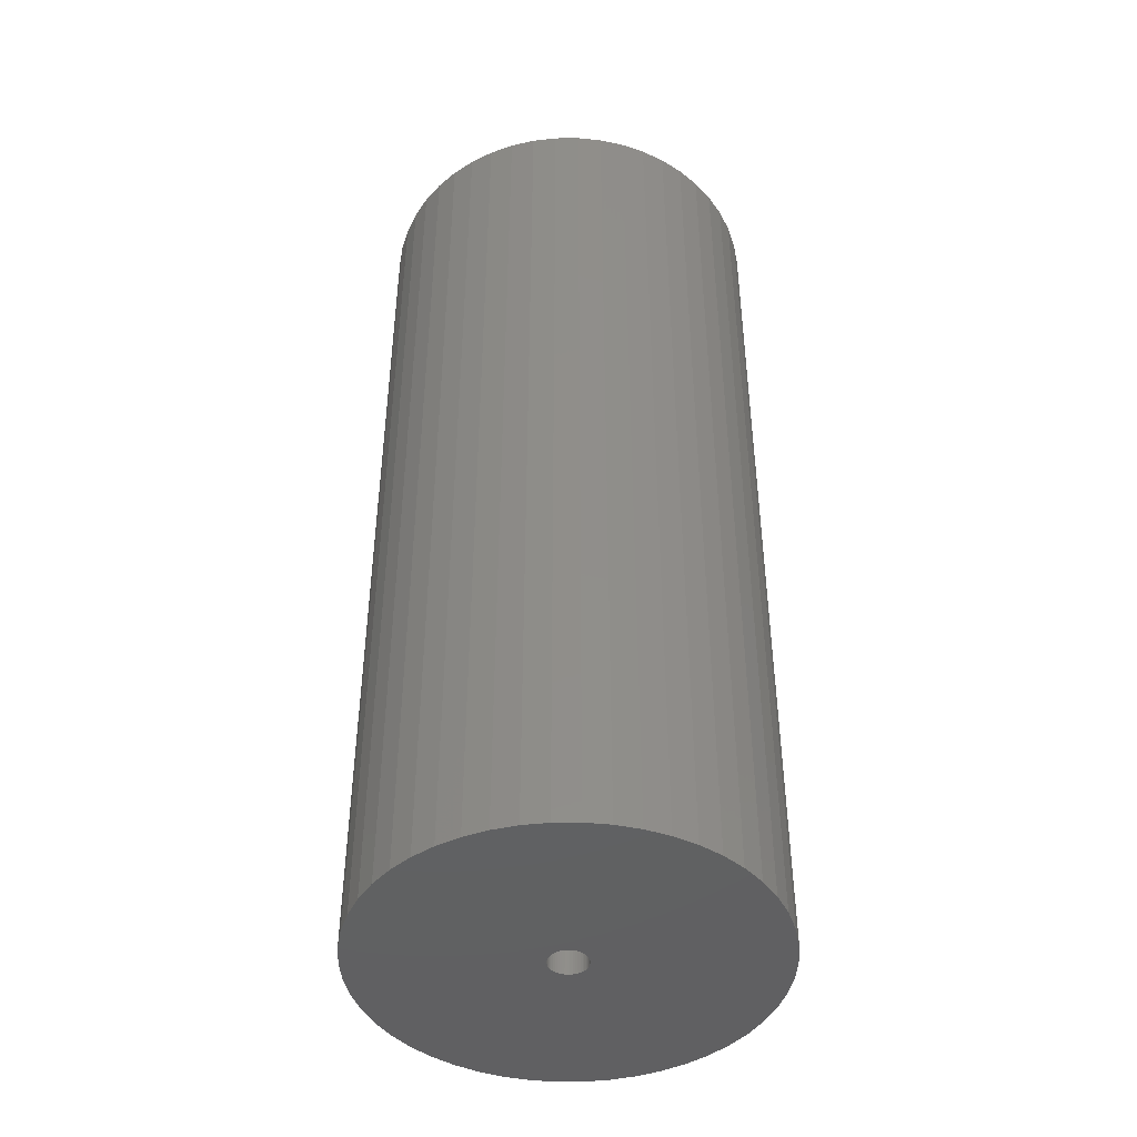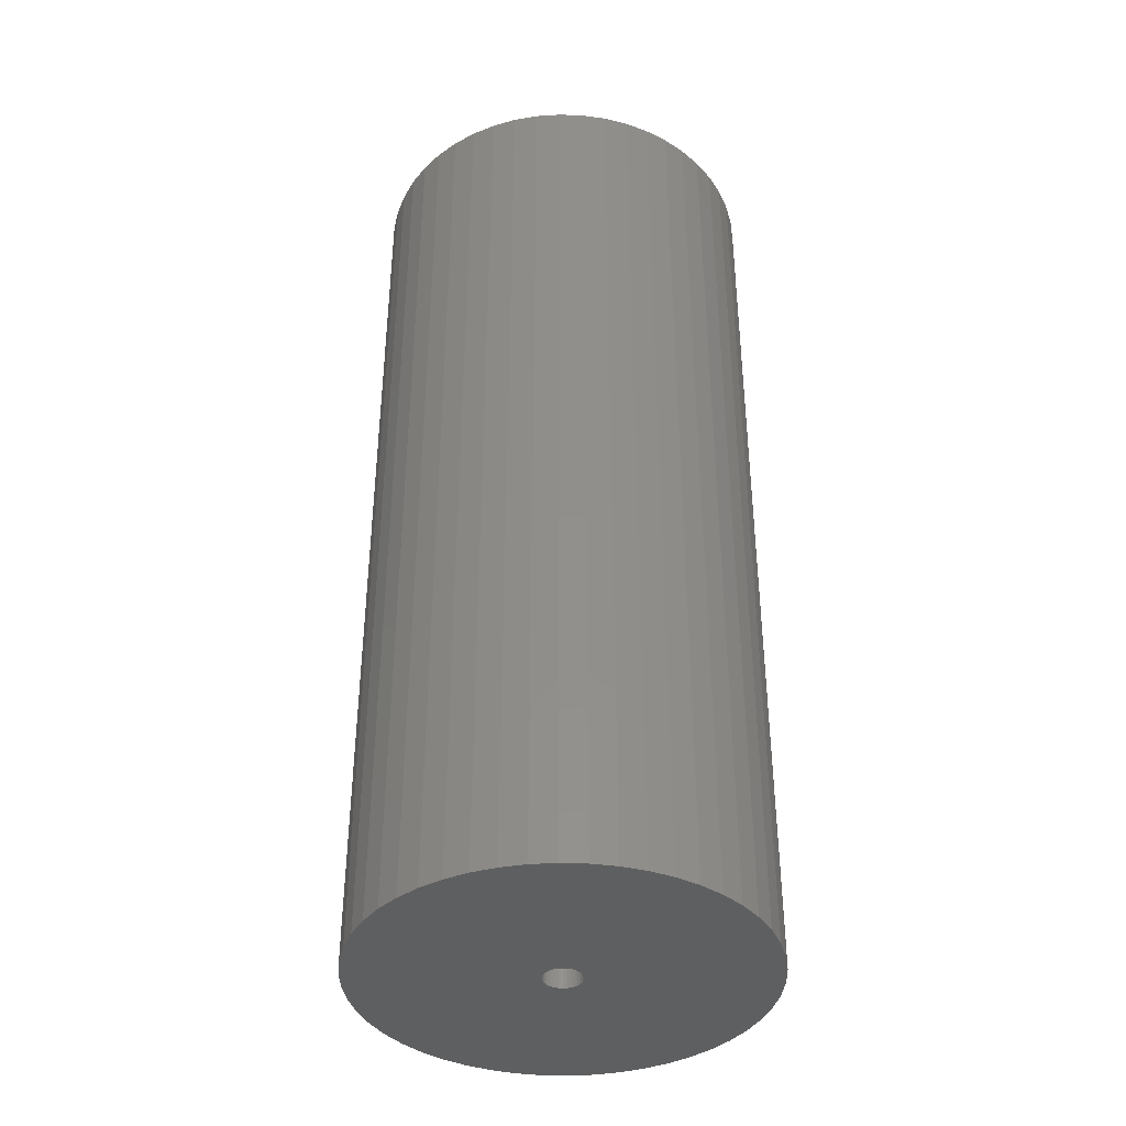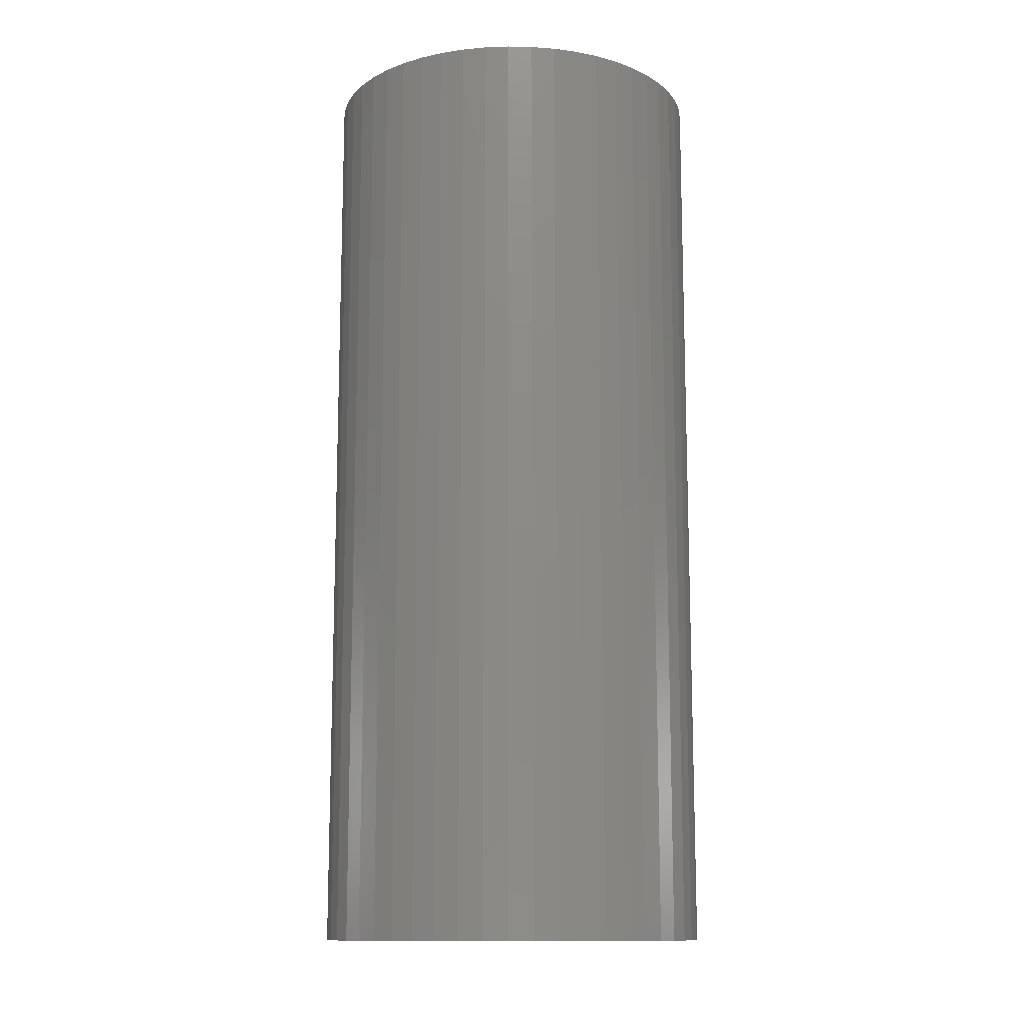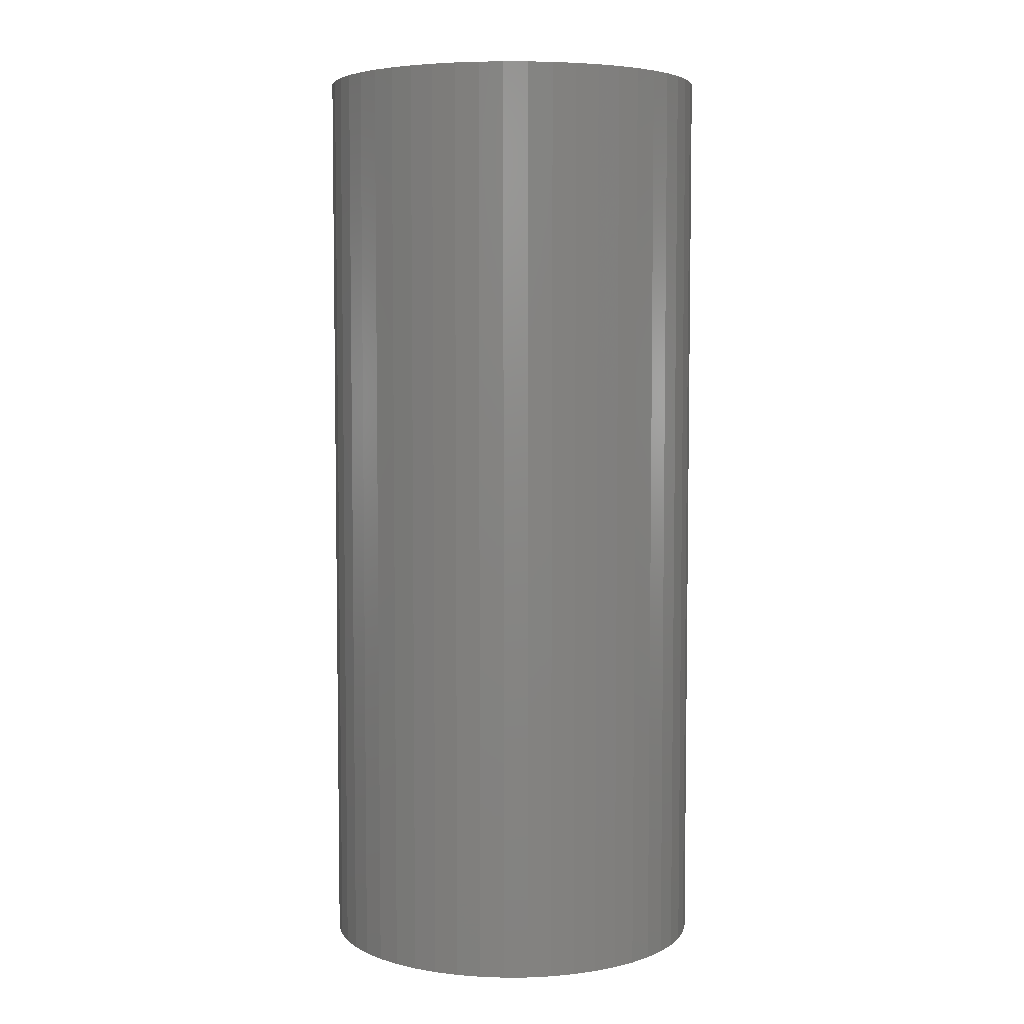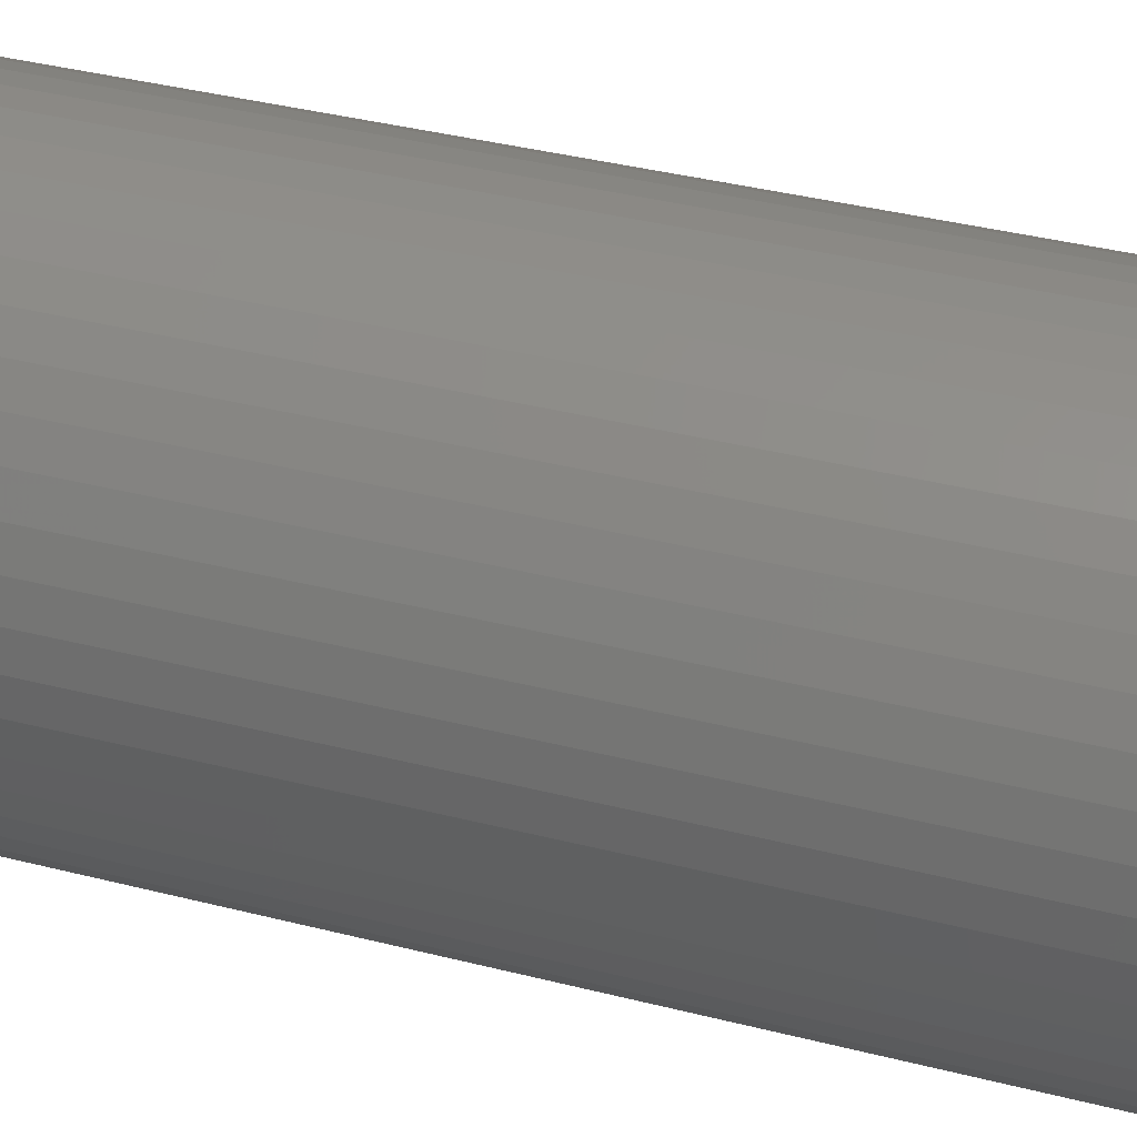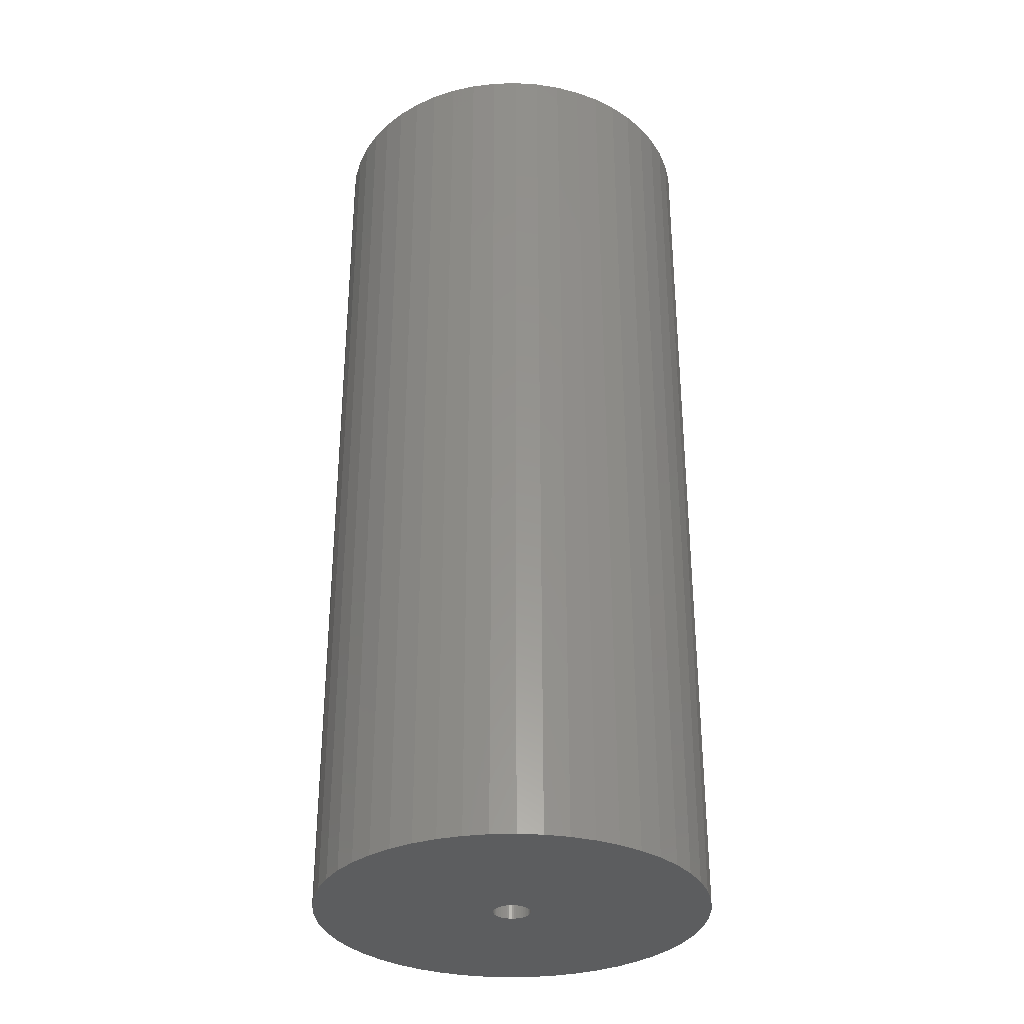
<metadata>
{"format":"stl","ext":"stl","renderer":"f3d","projection":"perspective","resolution":1024,"background":"white","views":[{"elev":-44.1,"azim":22.1,"up":"+Z"},{"elev":-38.9,"azim":91.1,"up":"+Z"},{"elev":-12.7,"azim":91.1,"up":"+Z"},{"elev":5.3,"azim":-116.3,"up":"+Z"},{"elev":36.0,"azim":-71.2,"up":"+Y"},{"elev":-32.5,"azim":-69.6,"up":"+Z"}]}
</metadata>
<code>
# stl→obj: 200 verts, 400 faces
v 21 0 50
v 20.83 2.632 -50
v 20.83 2.632 50
v 21 0 -50
v -21 0 -50
v -20.83 2.632 50
v -20.83 2.632 -50
v -21 0 50
v 1.319 20.96 -50
v -1.319 20.96 50
v 1.319 20.96 50
v -1.319 20.96 -50
v -1.319 -20.96 -50
v 1.319 -20.96 50
v -1.319 -20.96 50
v 1.319 -20.96 -50
v 15.31 14.38 -50
v 13.39 16.18 50
v 15.31 14.38 50
v 13.39 16.18 -50
v -13.39 16.18 -50
v -15.31 14.38 50
v -13.39 16.18 50
v -15.31 14.38 -50
v -6.489 19.97 -50
v -8.941 19 50
v -6.489 19.97 50
v -8.941 19 -50
v 19.53 7.731 50
v 18.4 10.12 -50
v 18.4 10.12 50
v 19.53 7.731 -50
v 20.34 5.222 -50
v 20.34 5.222 50
v 8.941 19 -50
v 6.489 19.97 50
v 8.941 19 50
v 6.489 19.97 -50
v 11.25 17.73 -50
v 11.25 17.73 50
v -19.53 7.731 -50
v -18.4 10.12 50
v -18.4 10.12 -50
v -19.53 7.731 50
v -20.34 5.222 -50
v -20.34 5.222 50
v -3.935 20.63 50
v -3.935 20.63 -50
v 6.489 -19.97 -50
v 8.941 -19 50
v 6.489 -19.97 50
v 8.941 -19 -50
v 16.99 12.34 50
v 16.99 12.34 -50
v 3.935 20.63 50
v 3.935 20.63 -50
v -16.99 12.34 50
v -16.99 12.34 -50
v 2 0 50
v 1.984 0.2507 50
v 20.83 -2.632 50
v 1.937 0.4974 50
v 1.984 -0.2507 50
v 1.86 0.7362 50
v 20.34 -5.222 50
v 1.753 0.9635 50
v 1.937 -0.4974 50
v 1.618 1.176 50
v 19.53 -7.731 50
v 1.458 1.369 50
v 1.86 -0.7362 50
v 1.275 1.541 50
v 18.4 -10.12 50
v 1.072 1.689 50
v 1.753 -0.9635 50
v 0.8516 1.81 50
v 16.99 -12.34 50
v 0.618 1.902 50
v 1.618 -1.176 50
v 15.31 -14.38 50
v 0.3748 1.965 50
v 0.1256 1.996 50
v -0.1256 1.996 50
v -0.3748 1.965 50
v -0.618 1.902 50
v -0.8516 1.81 50
v -1.072 1.689 50
v -11.25 17.73 50
v -1.275 1.541 50
v -1.458 1.369 50
v -1.618 1.176 50
v 1.458 -1.369 50
v 13.39 -16.18 50
v 1.275 -1.541 50
v 11.25 -17.73 50
v 1.072 -1.689 50
v 0.8516 -1.81 50
v 0.618 -1.902 50
v 3.935 -20.63 50
v 0.3748 -1.965 50
v 0.1256 -1.996 50
v -0.1256 -1.996 50
v -0.3748 -1.965 50
v -3.935 -20.63 50
v -0.618 -1.902 50
v -6.489 -19.97 50
v -0.8516 -1.81 50
v -8.941 -19 50
v -1.072 -1.689 50
v -11.25 -17.73 50
v -1.275 -1.541 50
v -13.39 -16.18 50
v -1.458 -1.369 50
v -15.31 -14.38 50
v -1.618 -1.176 50
v -16.99 -12.34 50
v -1.753 -0.9635 50
v -18.4 -10.12 50
v -1.86 -0.7362 50
v -19.53 -7.731 50
v -1.937 -0.4974 50
v -20.34 -5.222 50
v -1.984 -0.2507 50
v -20.83 -2.632 50
v -2 0 50
v -1.753 0.9635 50
v -1.86 0.7362 50
v -1.937 0.4974 50
v -1.984 0.2507 50
v -11.25 17.73 -50
v 20.83 -2.632 -50
v 11.25 -17.73 -50
v 13.39 -16.18 -50
v 15.31 -14.38 -50
v 20.34 -5.222 -50
v 2 0 -50
v 1.984 -0.2507 -50
v 1.937 -0.4974 -50
v 19.53 -7.731 -50
v 1.984 0.2507 -50
v 1.86 -0.7362 -50
v 18.4 -10.12 -50
v 1.753 -0.9635 -50
v 16.99 -12.34 -50
v 1.937 0.4974 -50
v 1.618 -1.176 -50
v 1.458 -1.369 -50
v 1.86 0.7362 -50
v 1.275 -1.541 -50
v 1.072 -1.689 -50
v 1.753 0.9635 -50
v 0.8516 -1.81 -50
v 0.618 -1.902 -50
v 3.935 -20.63 -50
v 1.618 1.176 -50
v 0.3748 -1.965 -50
v 0.1256 -1.996 -50
v -0.1256 -1.996 -50
v -0.3748 -1.965 -50
v -3.935 -20.63 -50
v -0.618 -1.902 -50
v -6.489 -19.97 -50
v -0.8516 -1.81 -50
v -8.941 -19 -50
v -1.072 -1.689 -50
v -11.25 -17.73 -50
v -1.275 -1.541 -50
v -13.39 -16.18 -50
v -1.458 -1.369 -50
v -15.31 -14.38 -50
v -1.618 -1.176 -50
v 1.458 1.369 -50
v 1.275 1.541 -50
v 1.072 1.689 -50
v 0.8516 1.81 -50
v 0.618 1.902 -50
v 0.3748 1.965 -50
v 0.1256 1.996 -50
v -0.1256 1.996 -50
v -0.3748 1.965 -50
v -0.618 1.902 -50
v -0.8516 1.81 -50
v -1.072 1.689 -50
v -1.275 1.541 -50
v -1.458 1.369 -50
v -1.618 1.176 -50
v -1.753 0.9635 -50
v -1.86 0.7362 -50
v -1.937 0.4974 -50
v -1.984 0.2507 -50
v -2 0 -50
v -16.99 -12.34 -50
v -1.753 -0.9635 -50
v -18.4 -10.12 -50
v -1.86 -0.7362 -50
v -19.53 -7.731 -50
v -1.937 -0.4974 -50
v -20.34 -5.222 -50
v -1.984 -0.2507 -50
v -20.83 -2.632 -50
f 1 2 3
f 2 1 4
f 5 6 7
f 6 5 8
f 9 10 11
f 10 9 12
f 13 14 15
f 14 13 16
f 17 18 19
f 18 17 20
f 21 22 23
f 22 21 24
f 25 26 27
f 26 25 28
f 29 30 31
f 30 29 32
f 3 33 34
f 33 3 2
f 35 36 37
f 36 35 38
f 39 37 40
f 37 39 35
f 41 42 43
f 42 41 44
f 45 44 41
f 44 45 46
f 12 47 10
f 47 12 48
f 49 50 51
f 50 49 52
f 34 32 29
f 32 34 33
f 53 17 19
f 17 53 54
f 31 54 53
f 54 31 30
f 38 55 36
f 55 38 56
f 56 11 55
f 11 56 9
f 20 40 18
f 40 20 39
f 43 57 58
f 57 43 42
f 58 22 24
f 22 58 57
f 7 46 45
f 46 7 6
f 59 1 3
f 60 3 34
f 1 59 61
f 62 34 29
f 63 61 59
f 64 29 31
f 61 63 65
f 66 31 53
f 67 65 63
f 68 53 19
f 65 67 69
f 70 19 18
f 71 69 67
f 72 18 40
f 69 71 73
f 74 40 37
f 75 73 71
f 76 37 36
f 73 75 77
f 78 36 55
f 79 77 75
f 77 79 80
f 3 60 59
f 34 62 60
f 29 64 62
f 31 66 64
f 53 68 66
f 19 70 68
f 81 55 11
f 18 72 70
f 40 74 72
f 37 76 74
f 36 78 76
f 55 81 78
f 11 82 81
f 11 83 82
f 10 83 11
f 83 10 84
f 47 84 10
f 84 47 85
f 27 85 47
f 85 27 86
f 26 86 27
f 86 26 87
f 88 87 26
f 87 88 89
f 23 89 88
f 89 23 90
f 22 90 23
f 90 22 91
f 92 80 79
f 80 92 93
f 94 93 92
f 93 94 95
f 96 95 94
f 95 96 50
f 97 50 96
f 50 97 51
f 98 51 97
f 51 98 99
f 100 99 98
f 99 100 14
f 101 14 100
f 102 14 101
f 15 102 103
f 104 103 105
f 106 105 107
f 108 107 109
f 110 109 111
f 102 15 14
f 112 111 113
f 114 113 115
f 116 115 117
f 118 117 119
f 120 119 121
f 122 121 123
f 124 123 125
f 57 91 22
f 103 104 15
f 91 57 126
f 105 106 104
f 42 126 57
f 107 108 106
f 126 42 127
f 109 110 108
f 44 127 42
f 111 112 110
f 127 44 128
f 113 114 112
f 46 128 44
f 115 116 114
f 128 46 129
f 117 118 116
f 6 129 46
f 119 120 118
f 129 6 125
f 121 122 120
f 8 125 6
f 123 124 122
f 125 8 124
f 28 88 26
f 88 28 130
f 130 23 88
f 23 130 21
f 48 27 47
f 27 48 25
f 61 4 1
f 4 61 131
f 52 95 50
f 95 52 132
f 133 80 93
f 80 133 134
f 65 131 61
f 131 65 135
f 136 4 131
f 137 131 135
f 4 136 2
f 138 135 139
f 140 2 136
f 141 139 142
f 2 140 33
f 143 142 144
f 145 33 140
f 146 144 134
f 33 145 32
f 147 134 133
f 148 32 145
f 149 133 132
f 32 148 30
f 150 132 52
f 151 30 148
f 152 52 49
f 30 151 54
f 153 49 154
f 155 54 151
f 54 155 17
f 131 137 136
f 135 138 137
f 139 141 138
f 142 143 141
f 144 146 143
f 134 147 146
f 156 154 16
f 133 149 147
f 132 150 149
f 52 152 150
f 49 153 152
f 154 156 153
f 16 157 156
f 16 158 157
f 13 158 16
f 158 13 159
f 160 159 13
f 159 160 161
f 162 161 160
f 161 162 163
f 164 163 162
f 163 164 165
f 166 165 164
f 165 166 167
f 168 167 166
f 167 168 169
f 170 169 168
f 169 170 171
f 172 17 155
f 17 172 20
f 173 20 172
f 20 173 39
f 174 39 173
f 39 174 35
f 175 35 174
f 35 175 38
f 176 38 175
f 38 176 56
f 177 56 176
f 56 177 9
f 178 9 177
f 179 9 178
f 12 179 180
f 48 180 181
f 25 181 182
f 28 182 183
f 130 183 184
f 179 12 9
f 21 184 185
f 24 185 186
f 58 186 187
f 43 187 188
f 41 188 189
f 45 189 190
f 7 190 191
f 192 171 170
f 180 48 12
f 171 192 193
f 181 25 48
f 194 193 192
f 182 28 25
f 193 194 195
f 183 130 28
f 196 195 194
f 184 21 130
f 195 196 197
f 185 24 21
f 198 197 196
f 186 58 24
f 197 198 199
f 187 43 58
f 200 199 198
f 188 41 43
f 199 200 191
f 189 45 41
f 5 191 200
f 190 7 45
f 191 5 7
f 73 139 69
f 139 73 142
f 80 144 77
f 144 80 134
f 162 104 106
f 104 162 160
f 170 112 114
f 112 170 168
f 192 118 194
f 118 192 116
f 196 122 198
f 122 196 120
f 154 51 99
f 51 154 49
f 16 99 14
f 99 16 154
f 132 93 95
f 93 132 133
f 69 135 65
f 135 69 139
f 77 142 73
f 142 77 144
f 160 15 104
f 15 160 13
f 164 106 108
f 106 164 162
f 170 116 192
f 116 170 114
f 194 120 196
f 120 194 118
f 198 124 200
f 124 198 122
f 200 8 5
f 8 200 124
f 166 108 110
f 108 166 164
f 168 110 112
f 110 168 166
f 136 60 140
f 60 136 59
f 125 190 129
f 190 125 191
f 179 82 83
f 82 179 178
f 157 102 101
f 102 157 158
f 147 94 92
f 94 147 149
f 173 70 72
f 70 173 172
f 185 89 90
f 89 185 184
f 182 85 86
f 85 182 181
f 148 66 151
f 66 148 64
f 140 62 145
f 62 140 60
f 176 76 78
f 76 176 175
f 174 72 74
f 72 174 173
f 127 187 126
f 187 127 188
f 126 186 91
f 186 126 187
f 128 188 127
f 188 128 189
f 183 86 87
f 86 183 182
f 181 84 85
f 84 181 180
f 141 67 138
f 67 141 71
f 145 64 148
f 64 145 62
f 155 70 172
f 70 155 68
f 151 68 155
f 68 151 66
f 177 78 81
f 78 177 176
f 178 81 82
f 81 178 177
f 175 74 76
f 74 175 174
f 129 189 128
f 189 129 190
f 180 83 84
f 83 180 179
f 137 59 136
f 59 137 63
f 138 63 137
f 63 138 67
f 161 107 105
f 107 161 163
f 117 195 119
f 195 117 193
f 150 97 96
f 97 150 152
f 152 98 97
f 98 152 153
f 91 185 90
f 185 91 186
f 184 87 89
f 87 184 183
f 143 71 141
f 71 143 75
f 119 197 121
f 197 119 195
f 149 96 94
f 96 149 150
f 153 100 98
f 100 153 156
f 156 101 100
f 101 156 157
f 146 75 143
f 75 146 79
f 147 79 146
f 79 147 92
f 158 103 102
f 103 158 159
f 163 109 107
f 109 163 165
f 159 105 103
f 105 159 161
f 113 171 115
f 171 113 169
f 115 193 117
f 193 115 171
f 121 199 123
f 199 121 197
f 123 191 125
f 191 123 199
f 167 113 111
f 113 167 169
f 165 111 109
f 111 165 167

</code>
